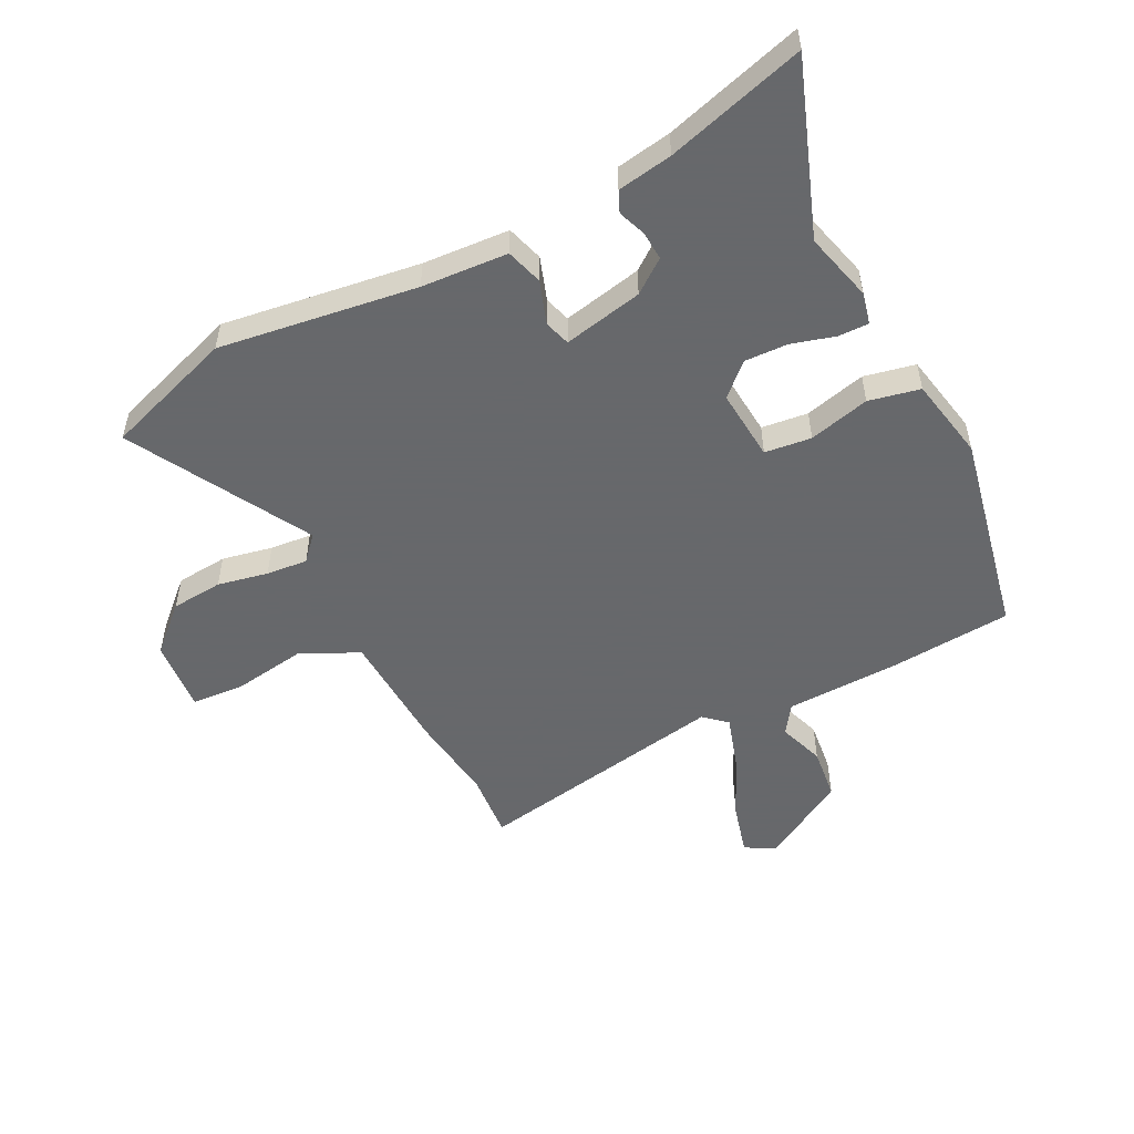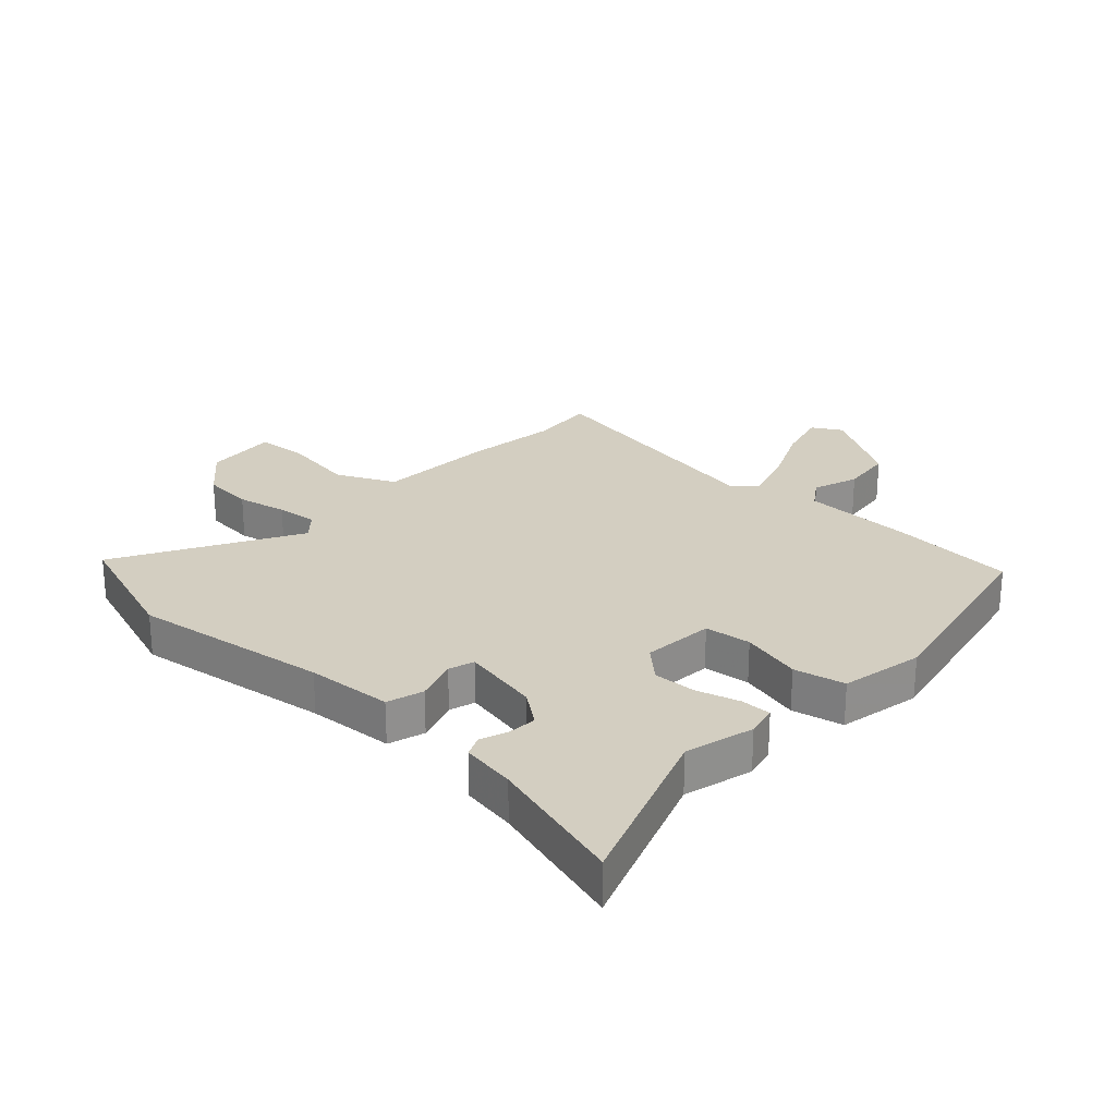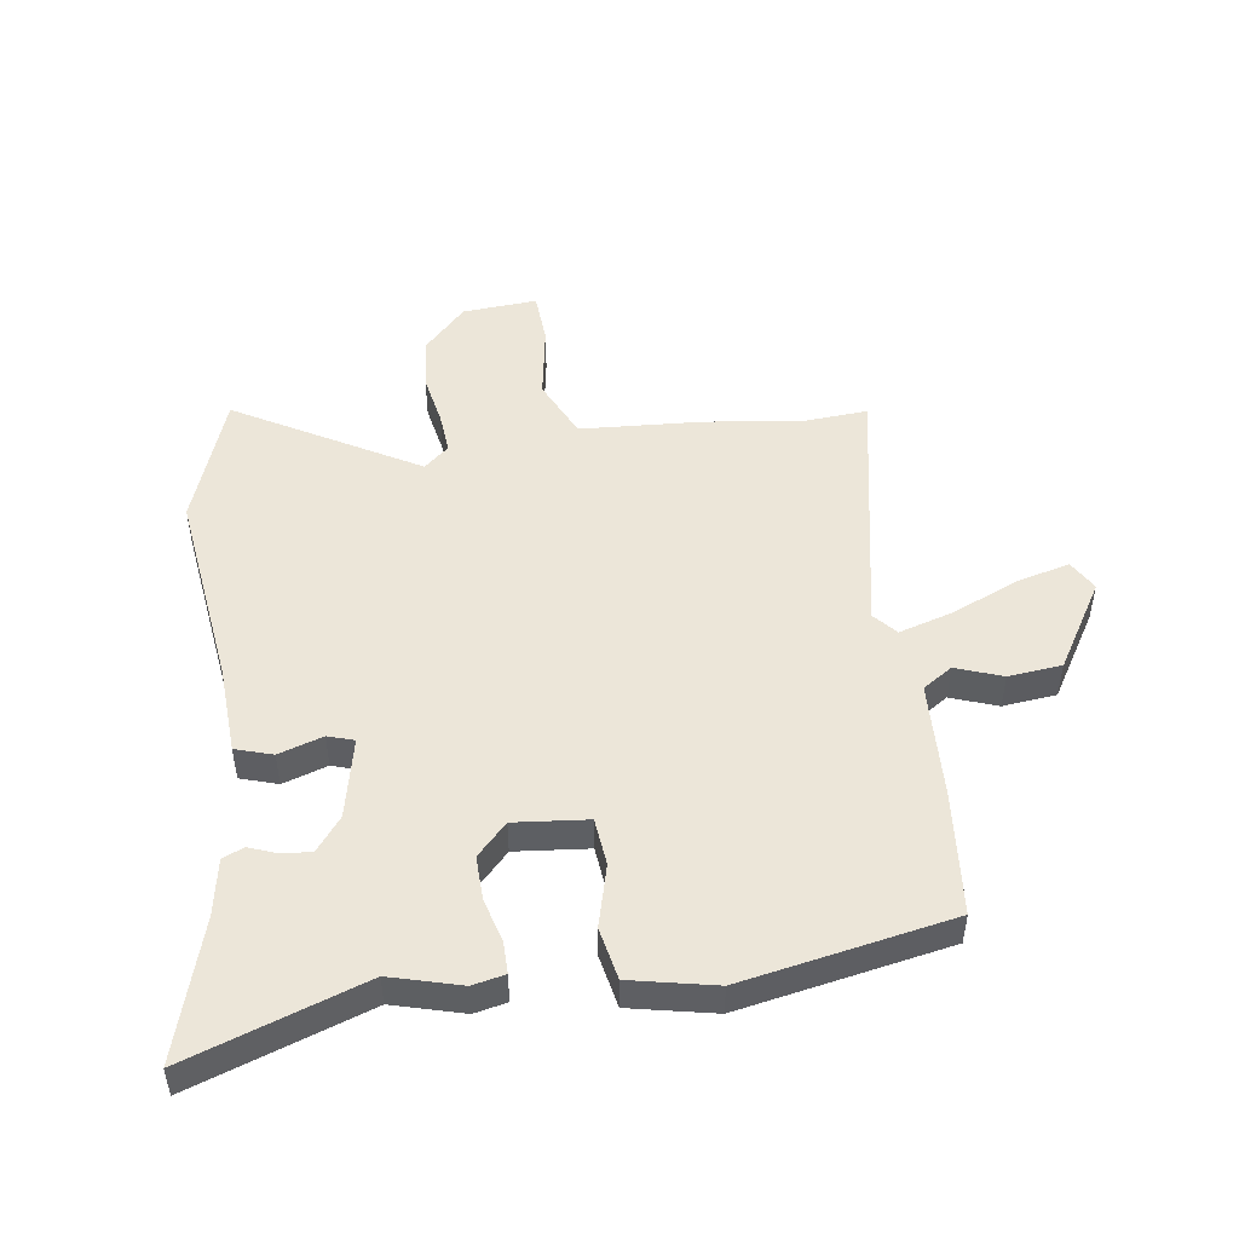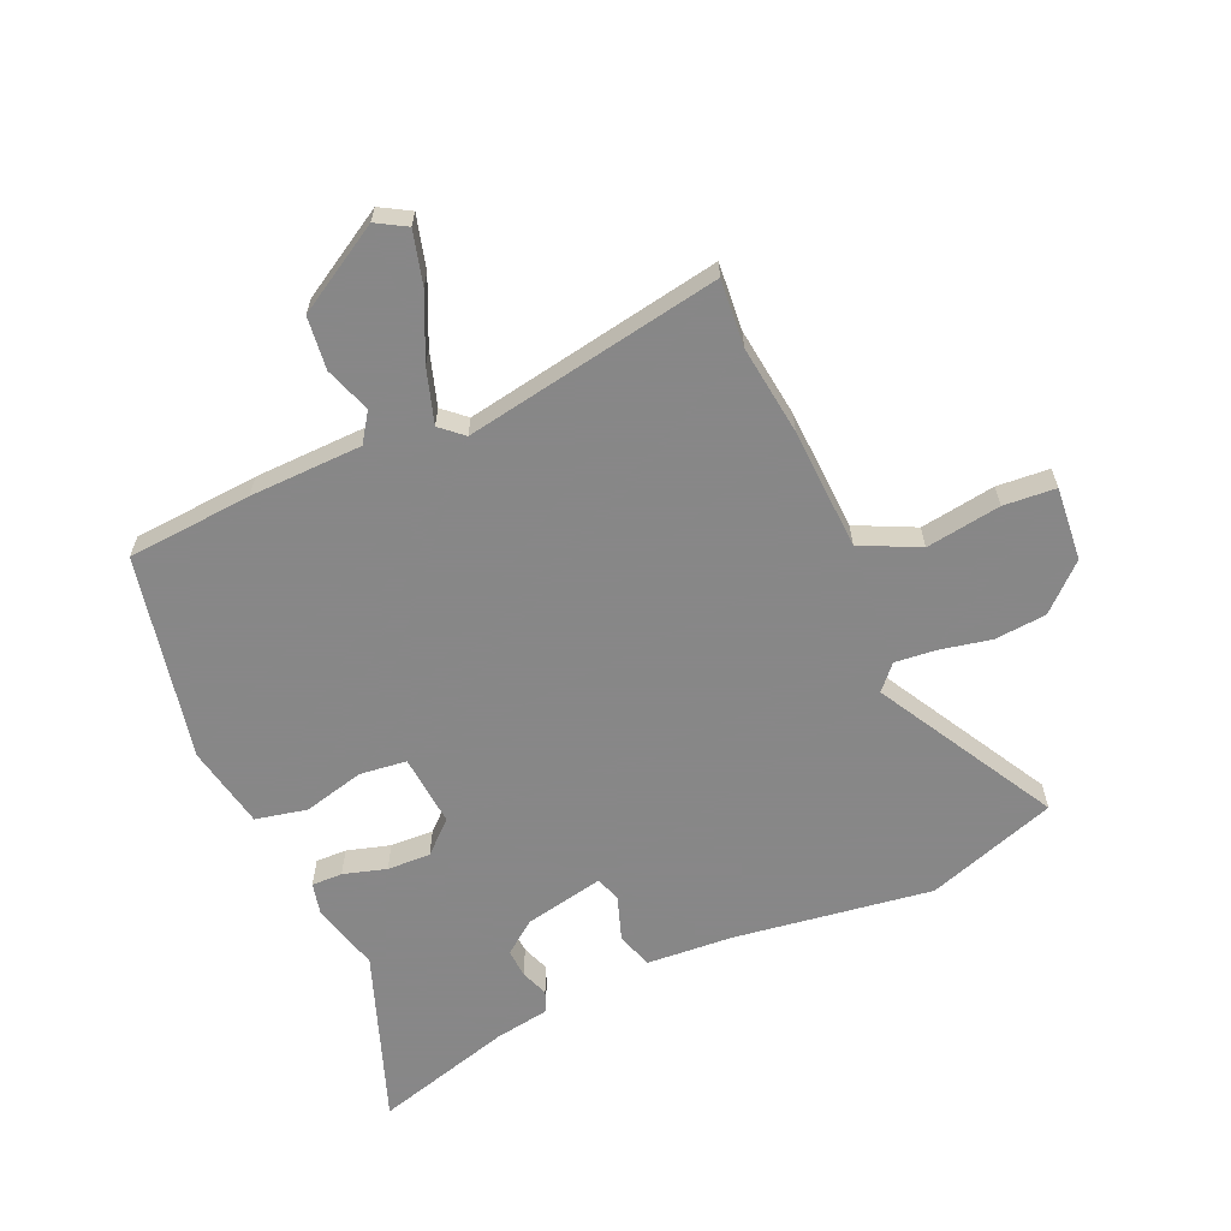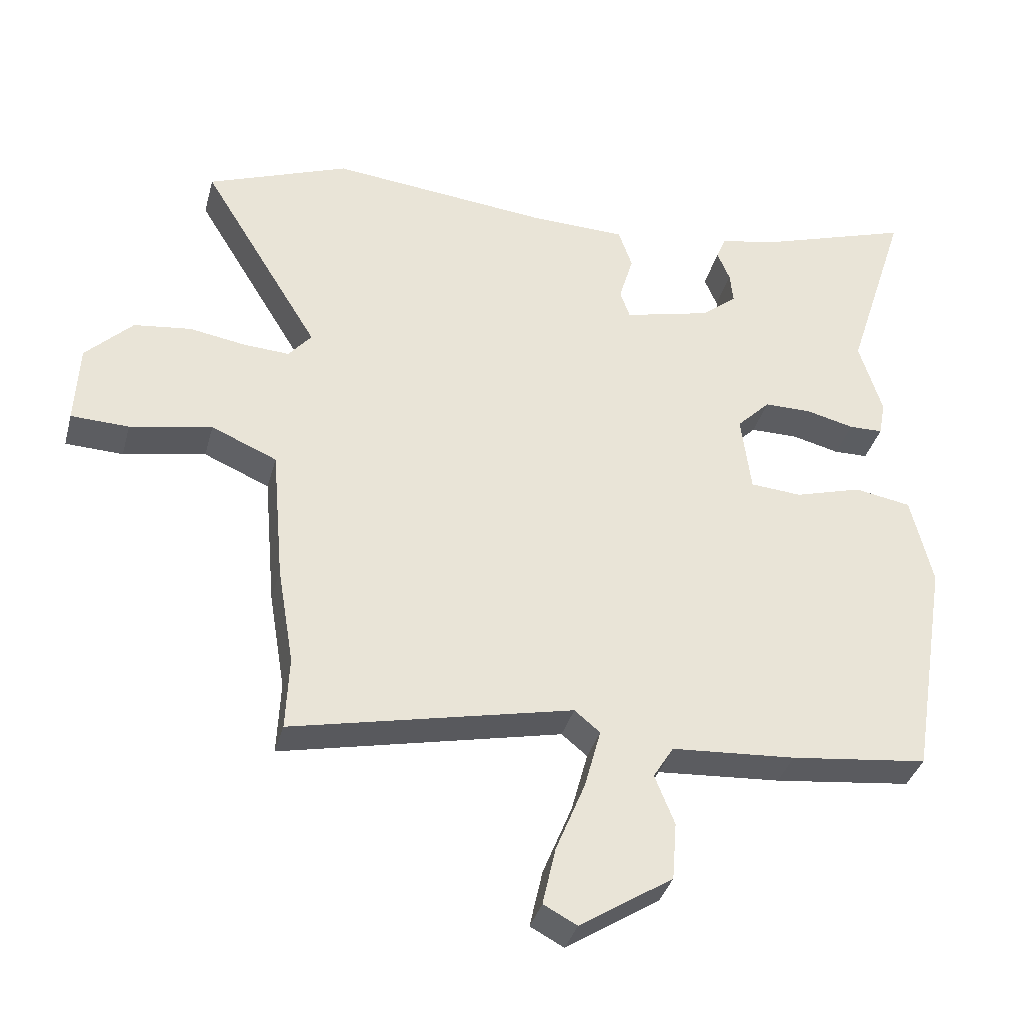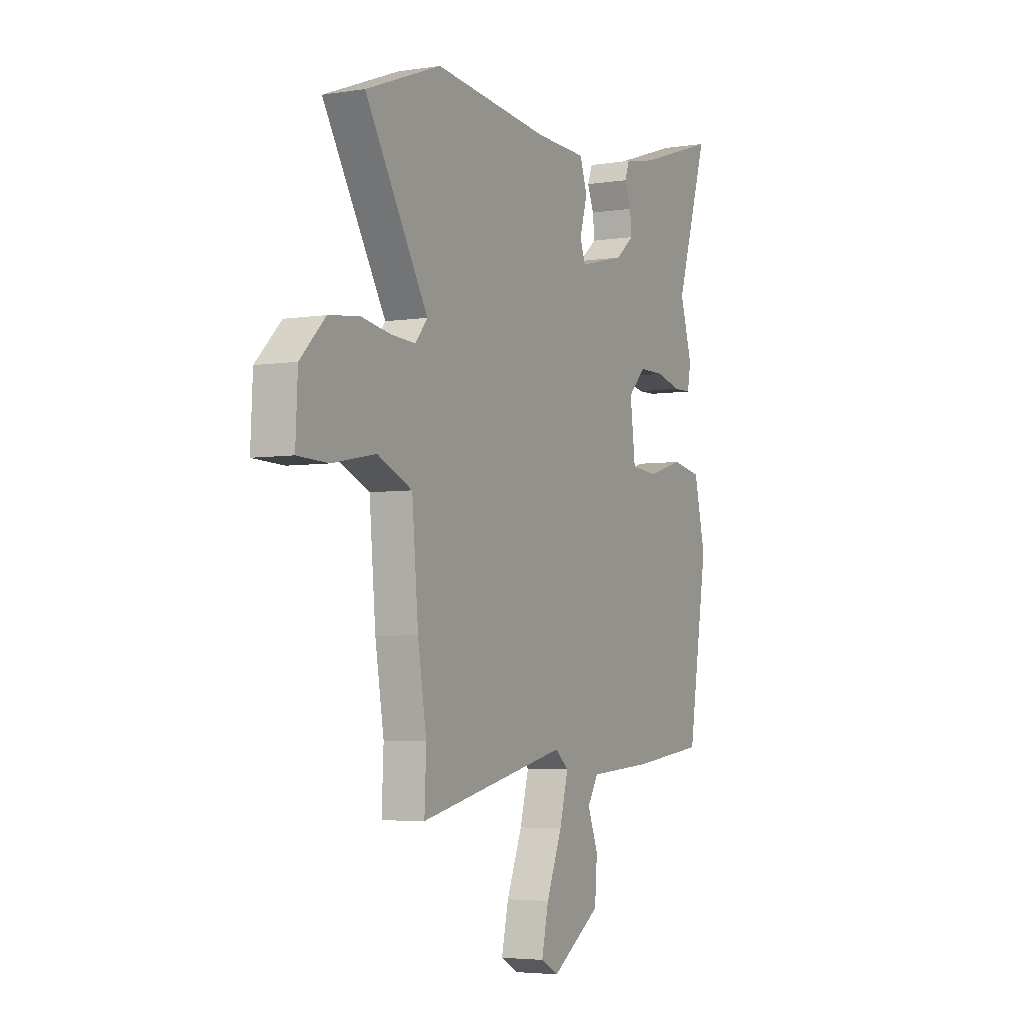
<metadata>
{"format":"obj","ext":"obj","renderer":"f3d","projection":"perspective","resolution":1024,"background":"white","views":[{"elev":-52.3,"azim":24.7,"up":"+Y"},{"elev":25.1,"azim":40.6,"up":"+Y"},{"elev":49.2,"azim":80.4,"up":"+Y"},{"elev":-62.6,"azim":-158.5,"up":"+Y"},{"elev":-36.3,"azim":-14.6,"up":"+Z"},{"elev":-4.4,"azim":-63.0,"up":"+Z"}]}
</metadata>
<code>
v 0.532 0.07 0.6
v 0.438 0.07 0.306
v 0.473 0.07 0.191
v 0.463 0.07 0.137
v 0.411 0.07 0.136
v 0.338 0.07 0.154
v 0.265 0.07 0.154
v 0.214 0.07 0.103
v 0.229 0.07 -0.018
v 0.308 0.07 -0.024
v 0.41 0.07 0.006
v 0.497 0.07 -0.009
v 0.53 0.07 -0.148
v 0.473 0.07 -0.496
v 0.263 0.07 -0.521
v 0.074 0.07 -0.534
v 0.043 0.07 -0.584
v 0.073 0.07 -0.66
v 0.066 0.07 -0.749
v -0.076 0.07 -0.841
v -0.127 0.07 -0.814
v -0.107 0.07 -0.725
v -0.062 0.07 -0.615
v -0.037 0.07 -0.523
v -0.076 0.07 -0.491
v -0.504 0.07 -0.585
v -0.499 0.07 -0.472
v -0.524 0.07 -0.322
v -0.542 0.07 -0.117
v -0.642 0.07 -0.074
v -0.767 0.07 -0.098
v -0.855 0.07 -0.095
v -0.849 0.07 0.029
v -0.777 0.07 0.101
v -0.69 0.07 0.112
v -0.604 0.07 0.098
v -0.534 0.07 0.094
v -0.499 0.07 0.136
v -0.679 0.07 0.431
v -0.463 0.07 0.514
v -0.128 0.07 0.48
v 0.018 0.07 0.476
v 0.039 0.07 0.415
v 0.017 0.07 0.341
v 0.032 0.07 0.298
v 0.165 0.07 0.331
v 0.219 0.07 0.375
v 0.214 0.07 0.423
v 0.195 0.07 0.469
v 0.209 0.07 0.505
v 0.301 0.07 0.524
v 0.532 0 0.6
v 0.438 0 0.306
v 0.473 0 0.191
v 0.463 0 0.137
v 0.411 0 0.136
v 0.338 0 0.154
v 0.265 0 0.154
v 0.214 0 0.103
v 0.229 0 -0.018
v 0.308 0 -0.024
v 0.41 0 0.006
v 0.497 0 -0.009
v 0.53 0 -0.148
v 0.473 0 -0.496
v 0.263 0 -0.521
v 0.074 0 -0.534
v 0.043 0 -0.584
v 0.073 0 -0.66
v 0.066 0 -0.749
v -0.076 0 -0.841
v -0.127 0 -0.814
v -0.107 0 -0.725
v -0.062 0 -0.615
v -0.037 0 -0.523
v -0.076 0 -0.491
v -0.504 0 -0.585
v -0.499 0 -0.472
v -0.524 0 -0.322
v -0.542 0 -0.117
v -0.642 0 -0.074
v -0.767 0 -0.098
v -0.855 0 -0.095
v -0.849 0 0.029
v -0.777 0 0.101
v -0.69 0 0.112
v -0.604 0 0.098
v -0.534 0 0.094
v -0.499 0 0.136
v -0.679 0 0.431
v -0.463 0 0.514
v -0.128 0 0.48
v 0.018 0 0.476
v 0.039 0 0.415
v 0.017 0 0.341
v 0.032 0 0.298
v 0.165 0 0.331
v 0.219 0 0.375
v 0.214 0 0.423
v 0.195 0 0.469
v 0.209 0 0.505
v 0.301 0 0.524
f 48 49 50 51
f 51 1 2
f 48 51 2
f 47 48 2
f 4 5 6
f 3 4 6
f 2 3 6
f 47 2 6
f 46 47 6
f 45 46 6 7
f 41 42 43 44
f 41 44 45
f 40 41 45
f 39 40 45
f 38 39 45
f 45 7 8
f 38 45 8
f 37 38 8
f 34 35 36
f 33 34 36
f 32 33 36
f 31 32 36
f 30 31 36
f 29 30 36 37
f 37 8 9
f 29 37 9
f 28 29 9
f 27 28 9
f 27 9 10
f 26 27 10
f 25 26 10
f 21 22 23
f 20 21 23
f 19 20 23
f 18 19 23
f 17 18 23
f 16 17 23 24
f 16 24 25
f 15 16 25
f 14 15 25
f 13 14 25
f 12 13 25
f 11 12 25
f 10 11 25
f 102 101 100 99
f 53 52 102
f 53 102 99
f 53 99 98
f 57 56 55
f 57 55 54
f 57 54 53
f 57 53 98
f 57 98 97
f 58 57 97 96
f 95 94 93 92
f 96 95 92
f 96 92 91
f 96 91 90
f 96 90 89
f 59 58 96
f 59 96 89
f 59 89 88
f 87 86 85
f 87 85 84
f 87 84 83
f 87 83 82
f 87 82 81
f 88 87 81 80
f 60 59 88
f 60 88 80
f 60 80 79
f 60 79 78
f 61 60 78
f 61 78 77
f 61 77 76
f 74 73 72
f 74 72 71
f 74 71 70
f 74 70 69
f 74 69 68
f 75 74 68 67
f 76 75 67
f 76 67 66
f 76 66 65
f 76 65 64
f 76 64 63
f 76 63 62
f 76 62 61
f 1 52 53 2
f 2 53 54 3
f 3 54 55 4
f 4 55 56 5
f 5 56 57 6
f 6 57 58 7
f 7 58 59 8
f 8 59 60 9
f 9 60 61 10
f 10 61 62 11
f 11 62 63 12
f 12 63 64 13
f 13 64 65 14
f 14 65 66 15
f 15 66 67 16
f 16 67 68 17
f 17 68 69 18
f 18 69 70 19
f 19 70 71 20
f 20 71 72 21
f 21 72 73 22
f 22 73 74 23
f 23 74 75 24
f 24 75 76 25
f 25 76 77 26
f 26 77 78 27
f 27 78 79 28
f 28 79 80 29
f 29 80 81 30
f 30 81 82 31
f 31 82 83 32
f 32 83 84 33
f 33 84 85 34
f 34 85 86 35
f 35 86 87 36
f 36 87 88 37
f 37 88 89 38
f 38 89 90 39
f 39 90 91 40
f 40 91 92 41
f 41 92 93 42
f 42 93 94 43
f 43 94 95 44
f 44 95 96 45
f 45 96 97 46
f 46 97 98 47
f 47 98 99 48
f 48 99 100 49
f 49 100 101 50
f 50 101 102 51
f 51 102 52 1

</code>
